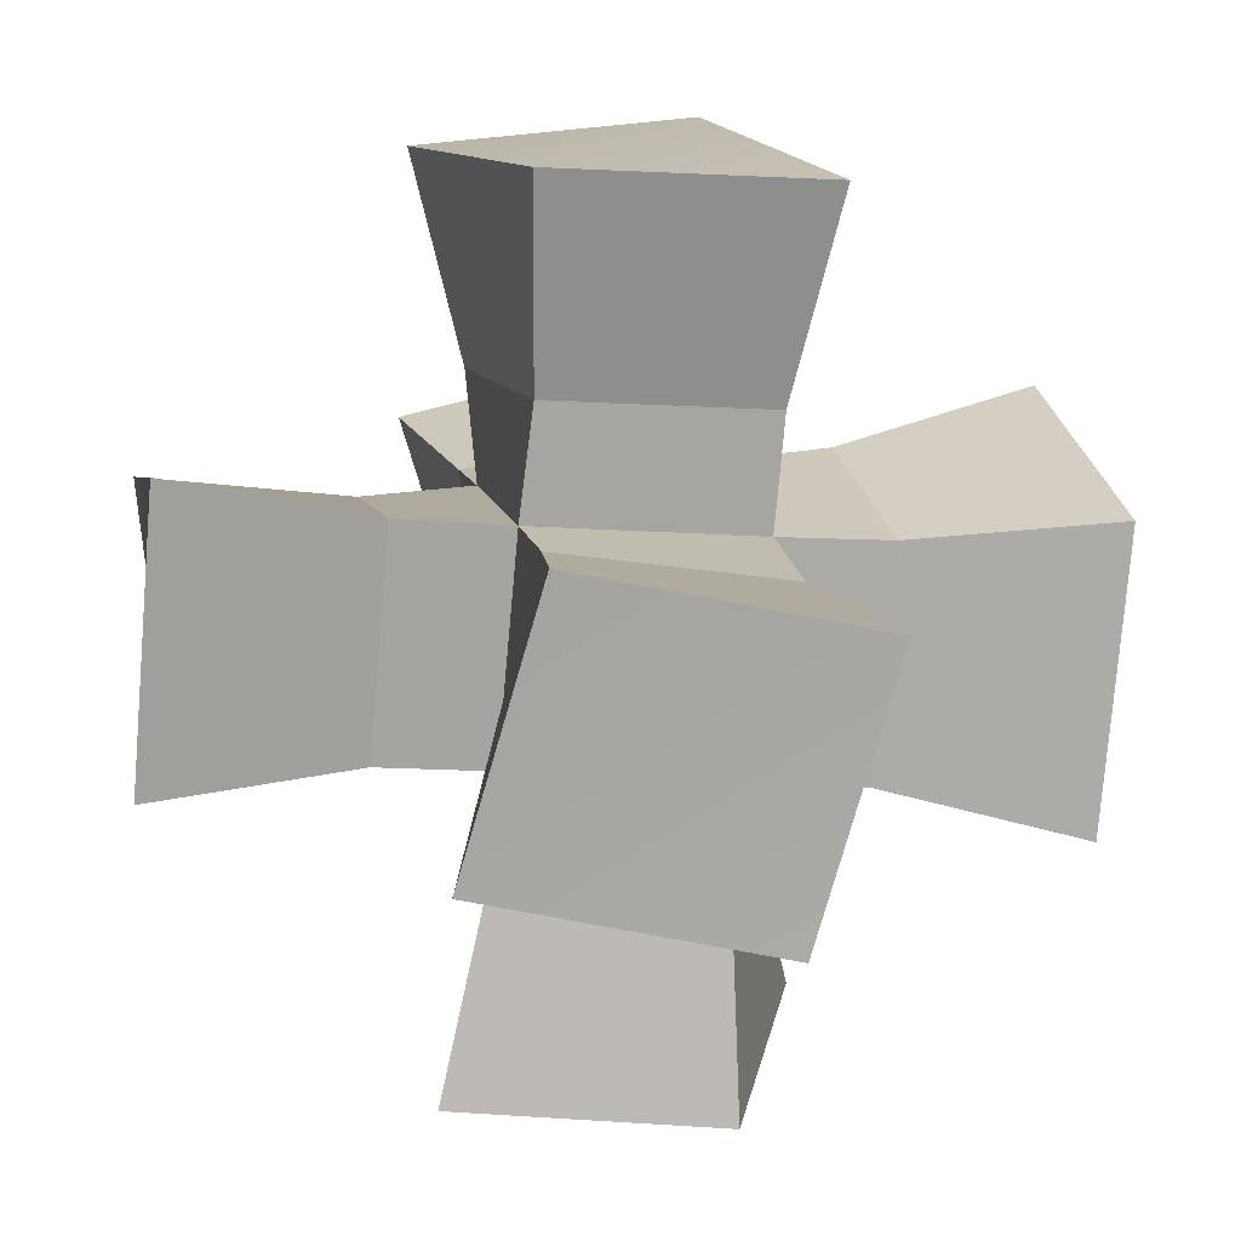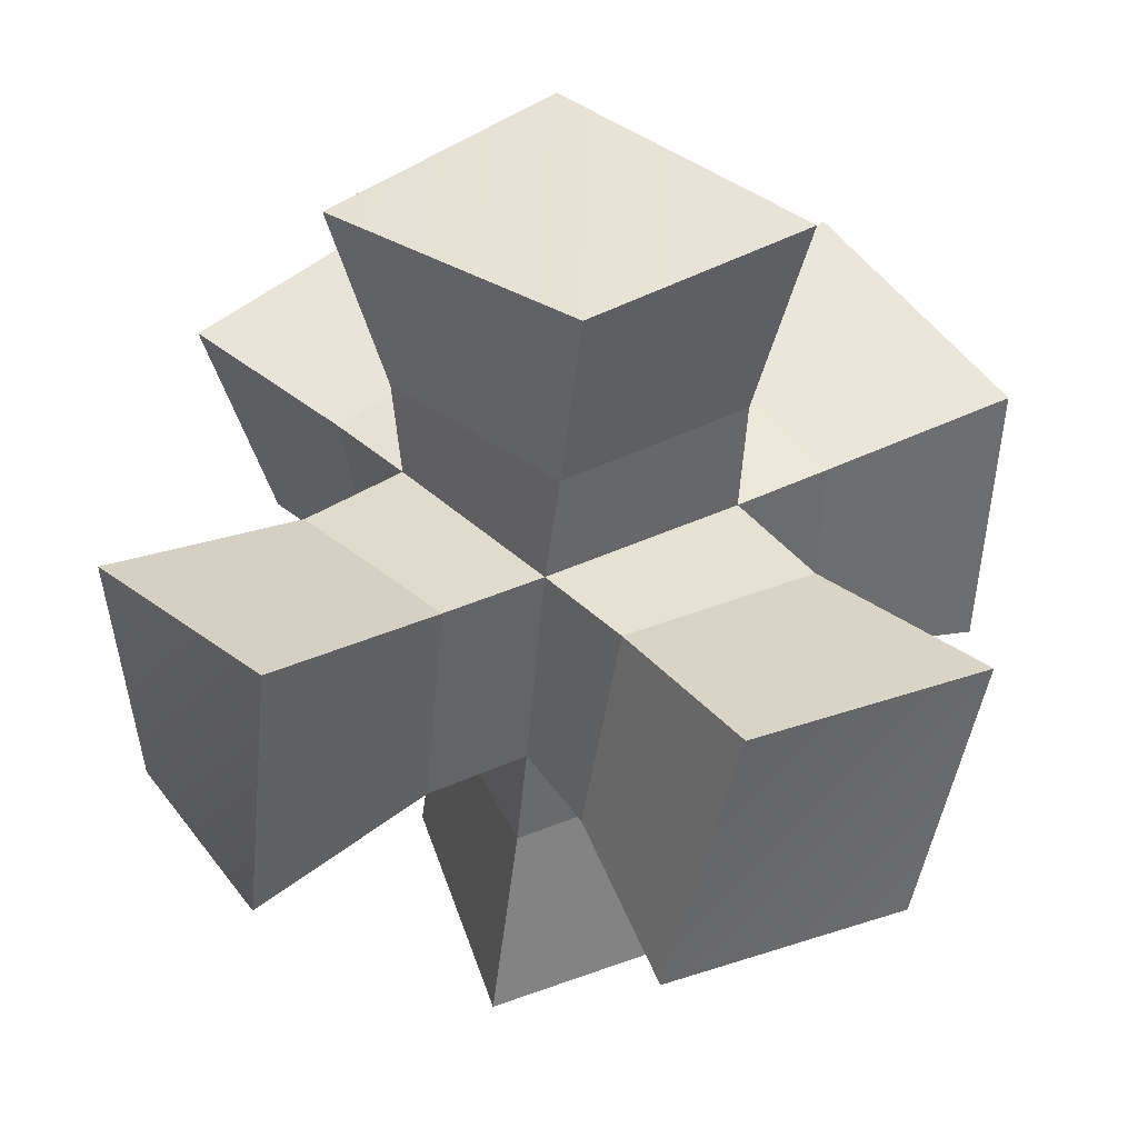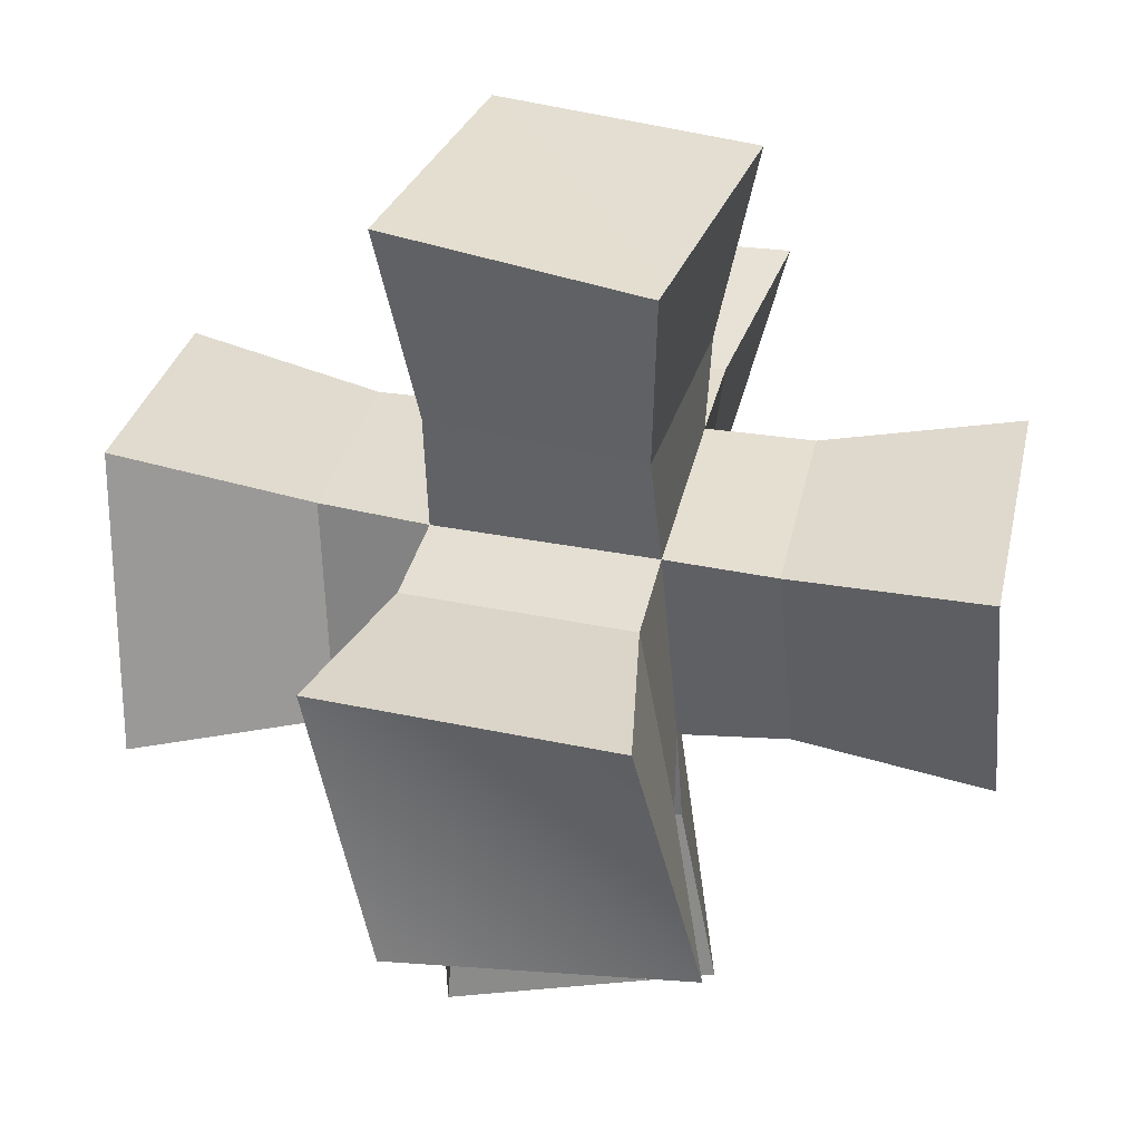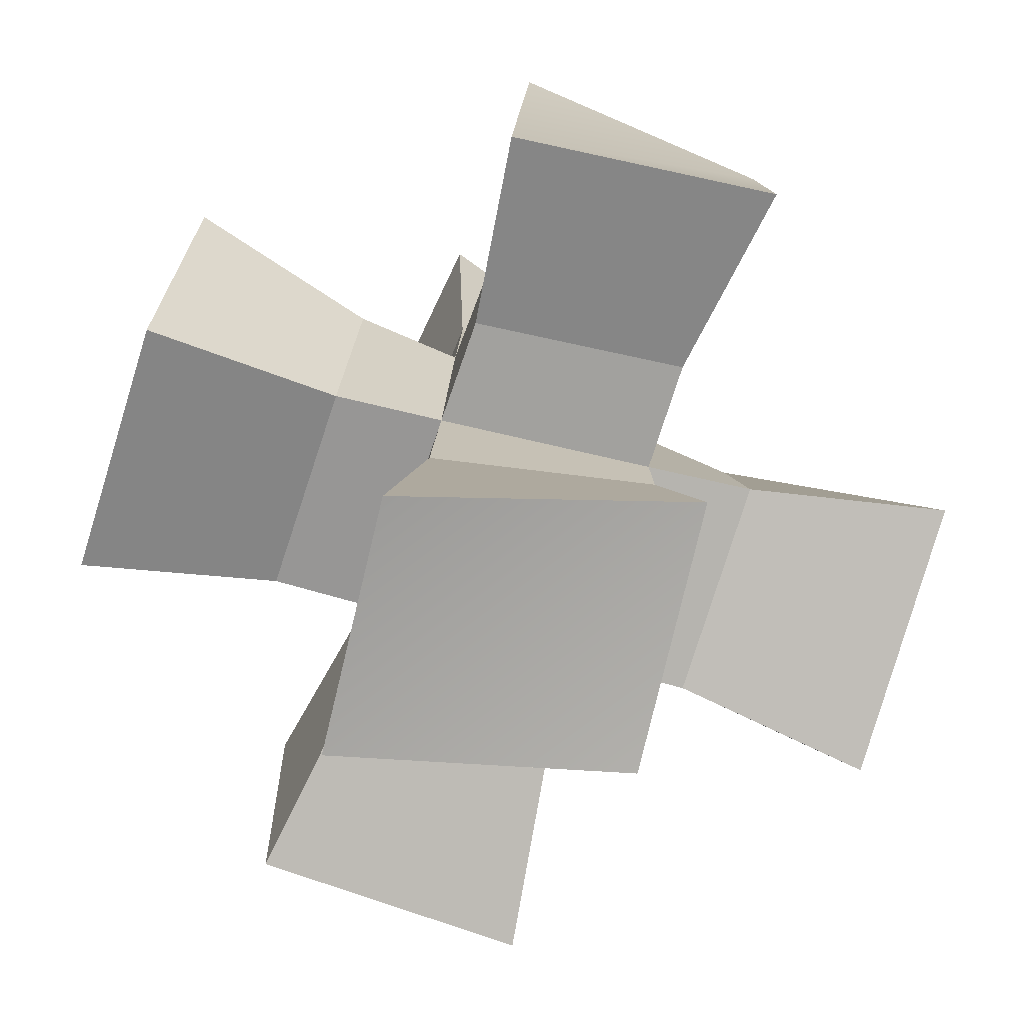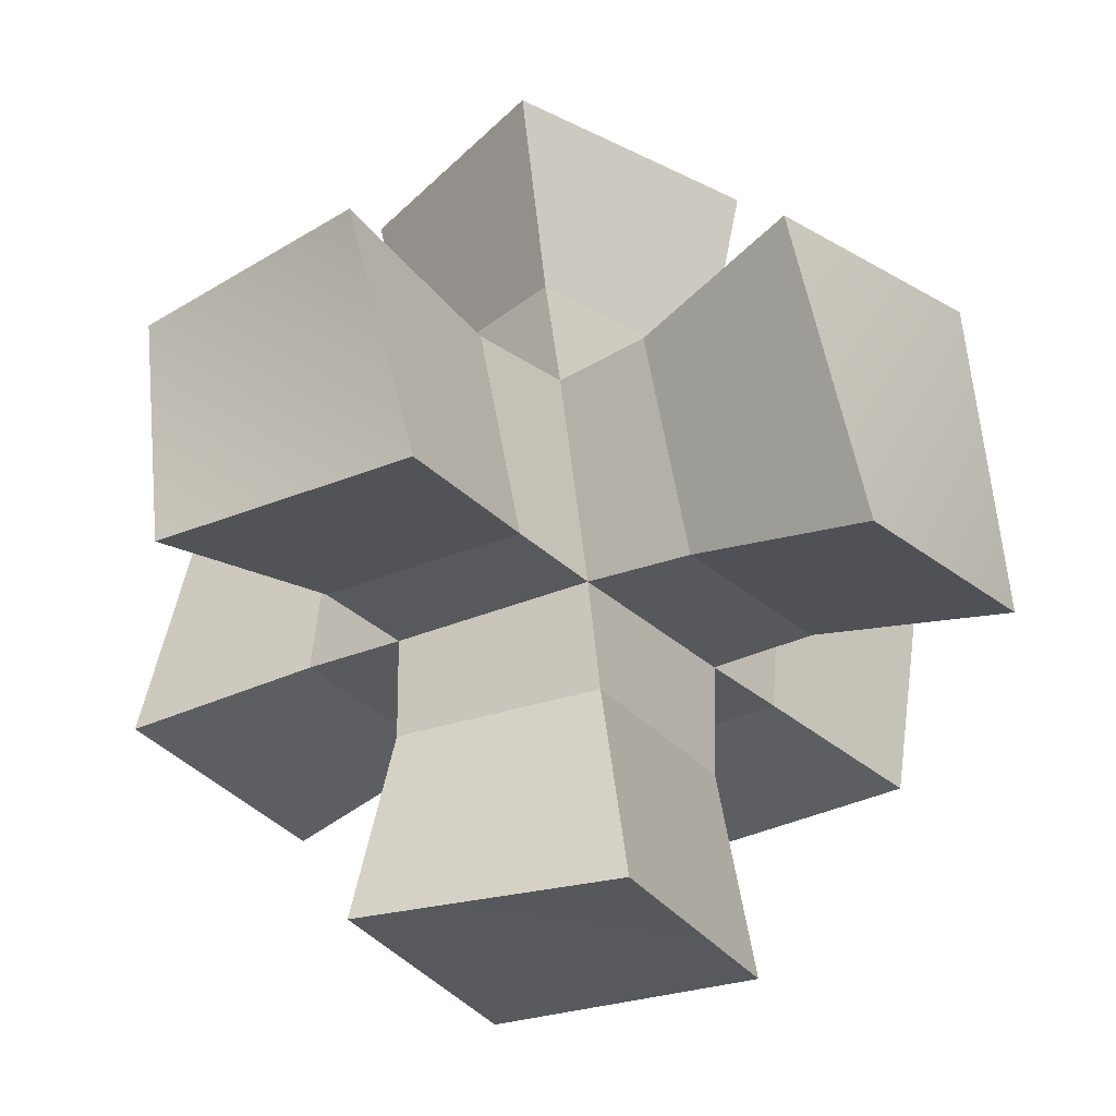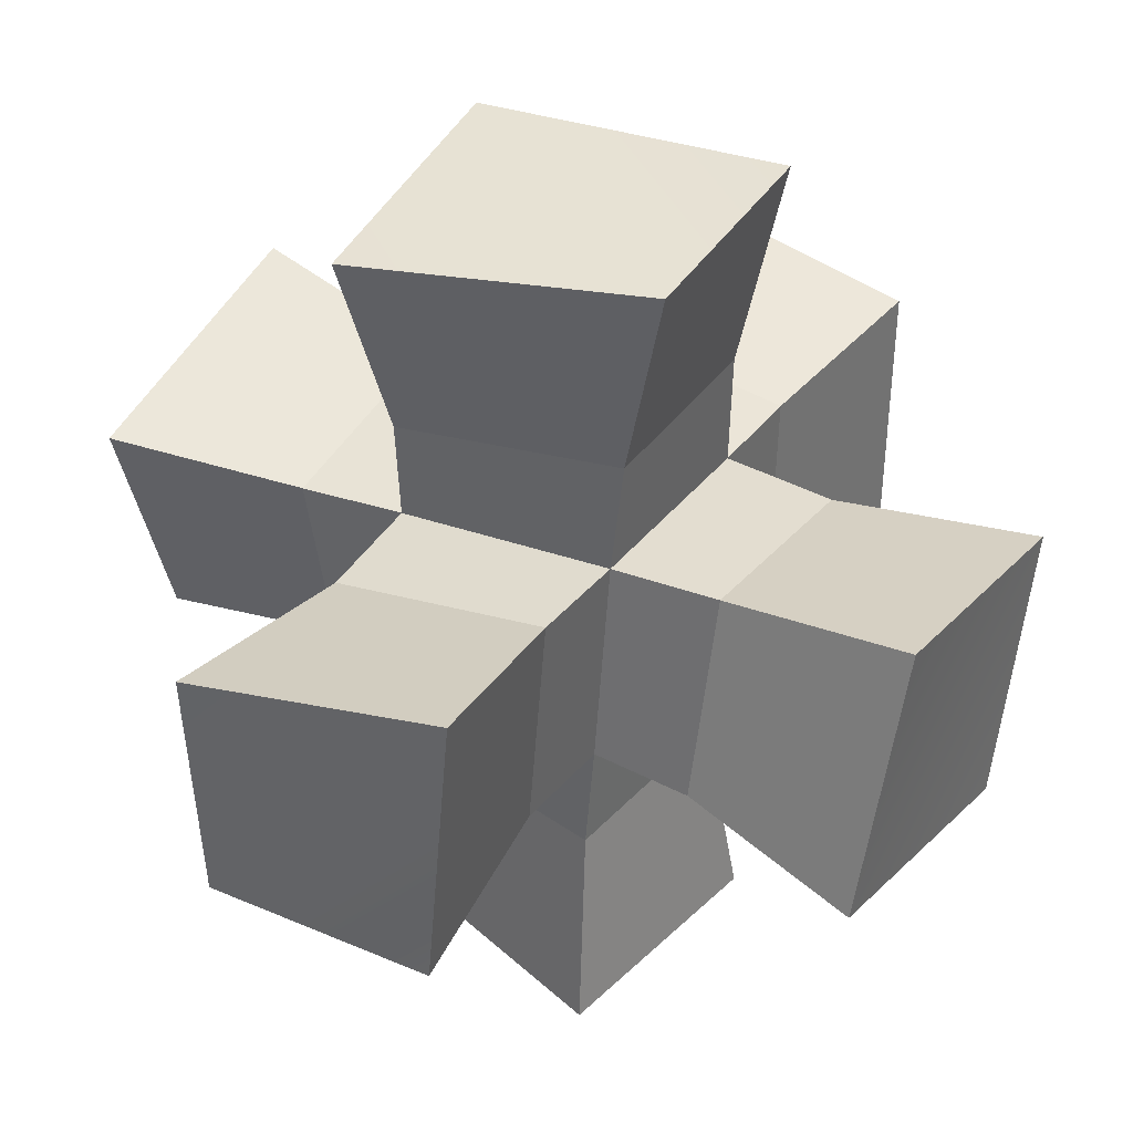
<metadata>
{"format":"obj","ext":"obj","renderer":"f3d","projection":"perspective","resolution":1024,"background":"white","views":[{"elev":15.9,"azim":-6.4,"up":"+Y"},{"elev":40.8,"azim":-33.3,"up":"+Y"},{"elev":35.9,"azim":-81.9,"up":"+Z"},{"elev":-74.3,"azim":-109.3,"up":"+Y"},{"elev":-29.6,"azim":129.5,"up":"+Z"},{"elev":40.0,"azim":-57.3,"up":"+Y"}]}
</metadata>
<code>
v  -8.03 -18.58 5.856
v  -4.034 -19.43 -7.095
v  8.03 -18.58 -5.856
v  4.034 -19.43 7.095
v  -4.034 19.43 7.095
v  8.03 18.58 5.856
v  4.034 19.43 -7.095
v  -8.03 18.58 -5.856
v  -8.061 -4.54 18.94
v  4.596 -7.427 19.18
v  8.061 4.54 18.94
v  -4.596 7.427 19.18
v  18.41 -7.972 6.466
v  19.56 -5.106 -5.952
v  18.41 7.972 -6.466
v  19.56 5.106 5.952
v  8.061 -4.54 -18.94
v  -4.596 -7.427 -19.18
v  -8.061 4.54 -18.94
v  4.596 7.427 -19.18
v  -18.41 -7.972 -6.466
v  -19.56 -5.106 5.952
v  -18.41 7.972 6.466
v  -19.56 5.106 -5.952
v  -4.525 -5.364 -5.075
v  -3.9 -10.33 -5.291
v  -5.898 -9.608 4.786
v  -5.434 -4.607 4.925
v  5.434 -4.607 -4.925
v  5.898 -9.608 -4.786
v  4.525 -5.364 5.075
v  3.9 -10.33 5.291
v  5.434 4.607 4.925
v  5.898 9.608 4.786
v  -3.9 10.33 5.291
v  -4.525 5.364 5.075
v  4.525 5.364 -5.075
v  3.9 10.33 -5.291
v  -5.434 4.607 -4.925
v  -5.898 9.608 -4.786
v  4.07 -5.639 10.08
v  -5.888 -4.124 9.916
v  5.888 4.124 9.916
v  -4.07 5.639 10.08
v  10.41 -4.291 -4.812
v  9.504 -5.801 5.101
v  9.504 5.801 -5.101
v  10.41 4.291 4.812
v  -4.07 -5.639 -10.08
v  5.888 -4.124 -9.916
v  -5.888 4.124 -9.916
v  4.07 5.639 -10.08
v  -10.41 -4.291 4.812
v  -9.504 -5.801 -5.101
v  -9.504 5.801 5.101
v  -10.41 4.291 -4.812
g mesh_2
f 1 2 3 4
f 5 6 7 8
f 9 10 11 12
f 13 14 15 16
f 17 18 19 20
f 21 22 23 24
f 25 26 27 28
f 29 30 26 25
f 31 32 30 29
f 28 27 32 31
f 33 34 35 36
f 37 38 34 33
f 39 40 38 37
f 36 35 40 39
f 31 41 42 28
f 33 43 41 31
f 36 44 43 33
f 28 42 44 36
f 29 45 46 31
f 37 47 45 29
f 33 48 47 37
f 31 46 48 33
f 25 49 50 29
f 39 51 49 25
f 37 52 51 39
f 29 50 52 37
f 28 53 54 25
f 36 55 53 28
f 39 56 55 36
f 25 54 56 39
f 2 1 27 26
f 3 2 26 30
f 4 3 30 32
f 1 4 32 27
f 6 5 35 34
f 7 6 34 38
f 8 7 38 40
f 5 8 40 35
f 10 9 42 41
f 11 10 41 43
f 12 11 43 44
f 9 12 44 42
f 14 13 46 45
f 15 14 45 47
f 16 15 47 48
f 13 16 48 46
f 18 17 50 49
f 19 18 49 51
f 20 19 51 52
f 17 20 52 50
f 22 21 54 53
f 23 22 53 55
f 24 23 55 56
f 21 24 56 54

</code>
